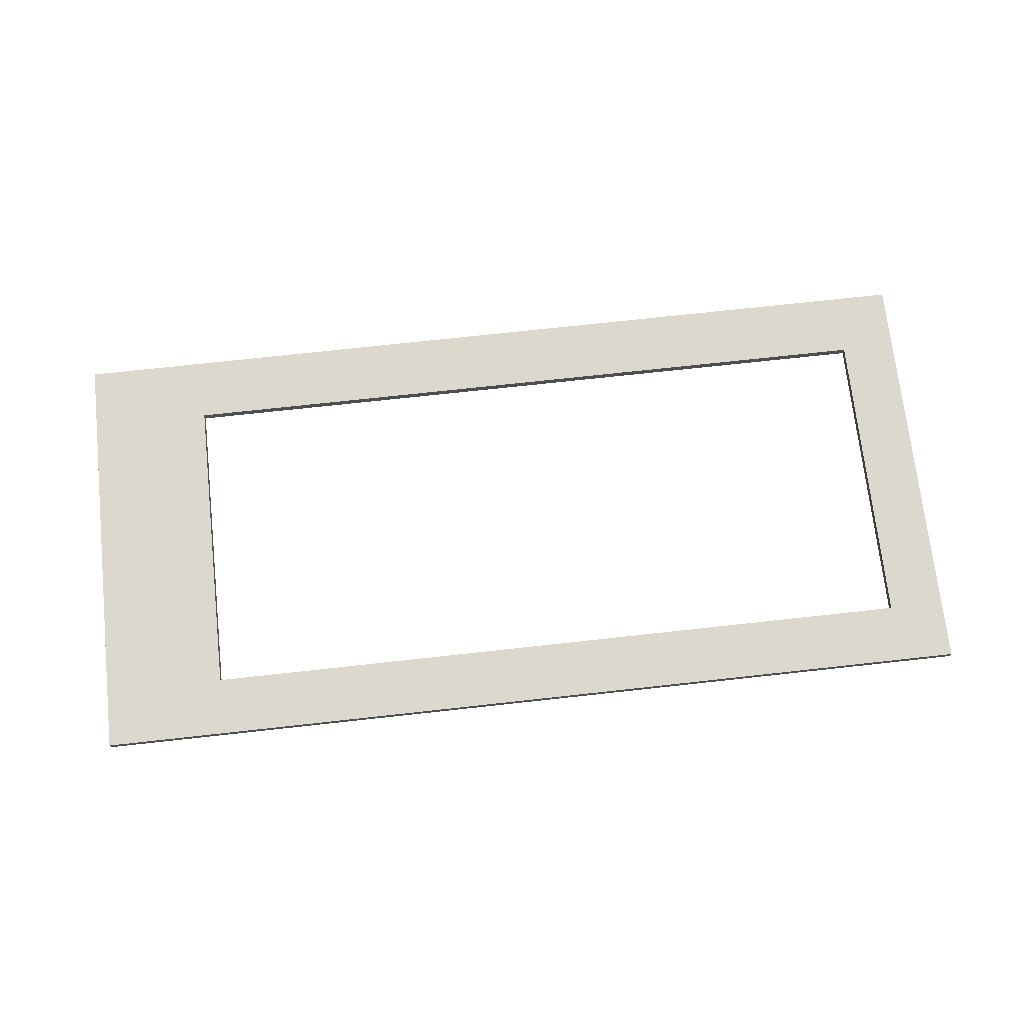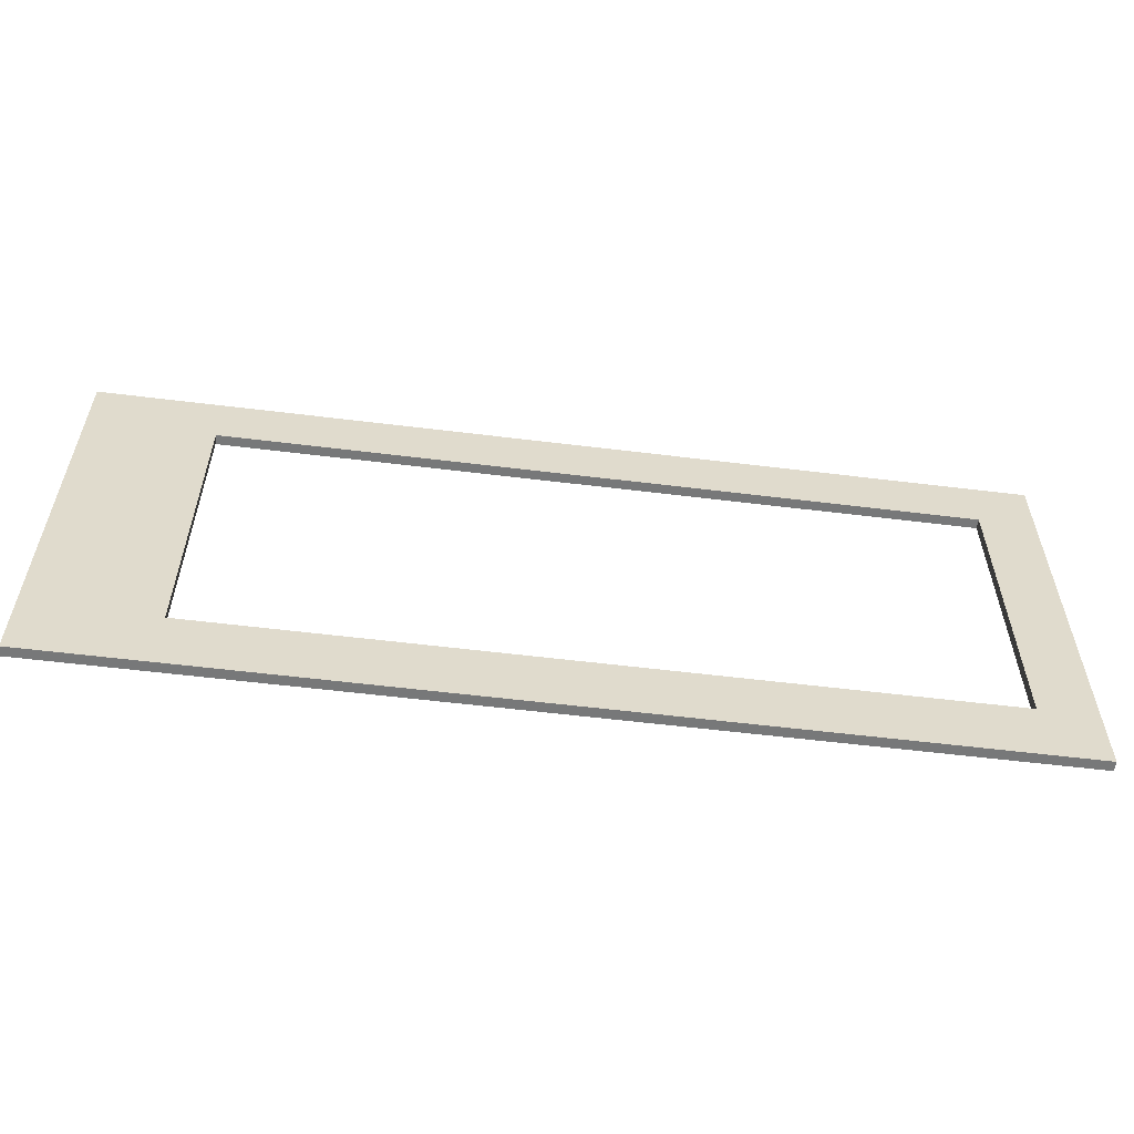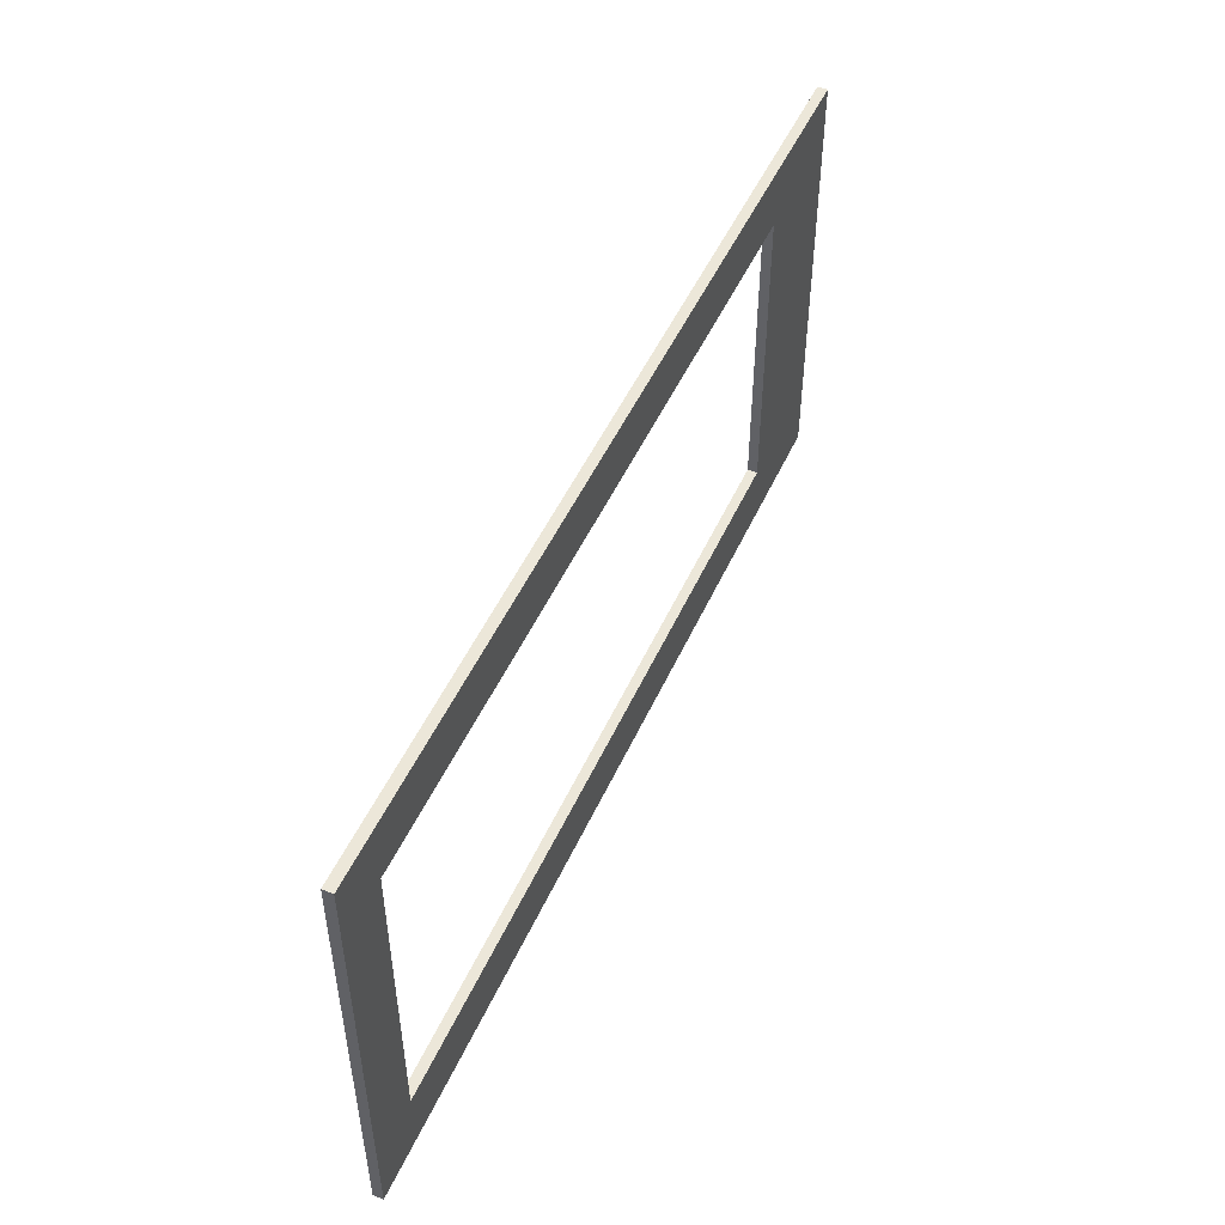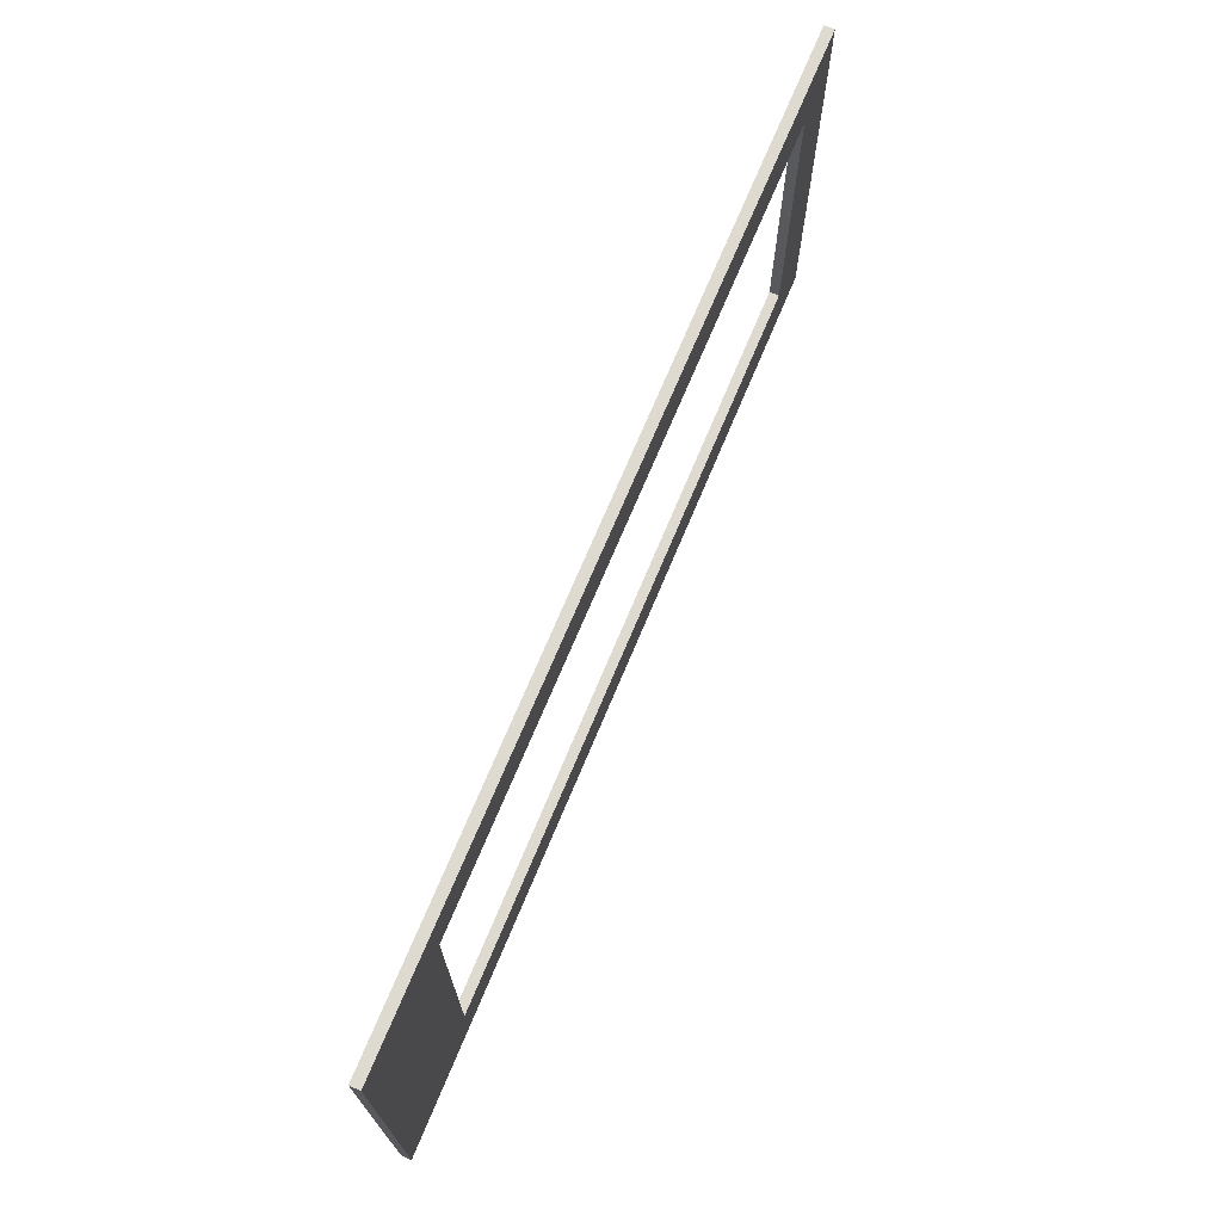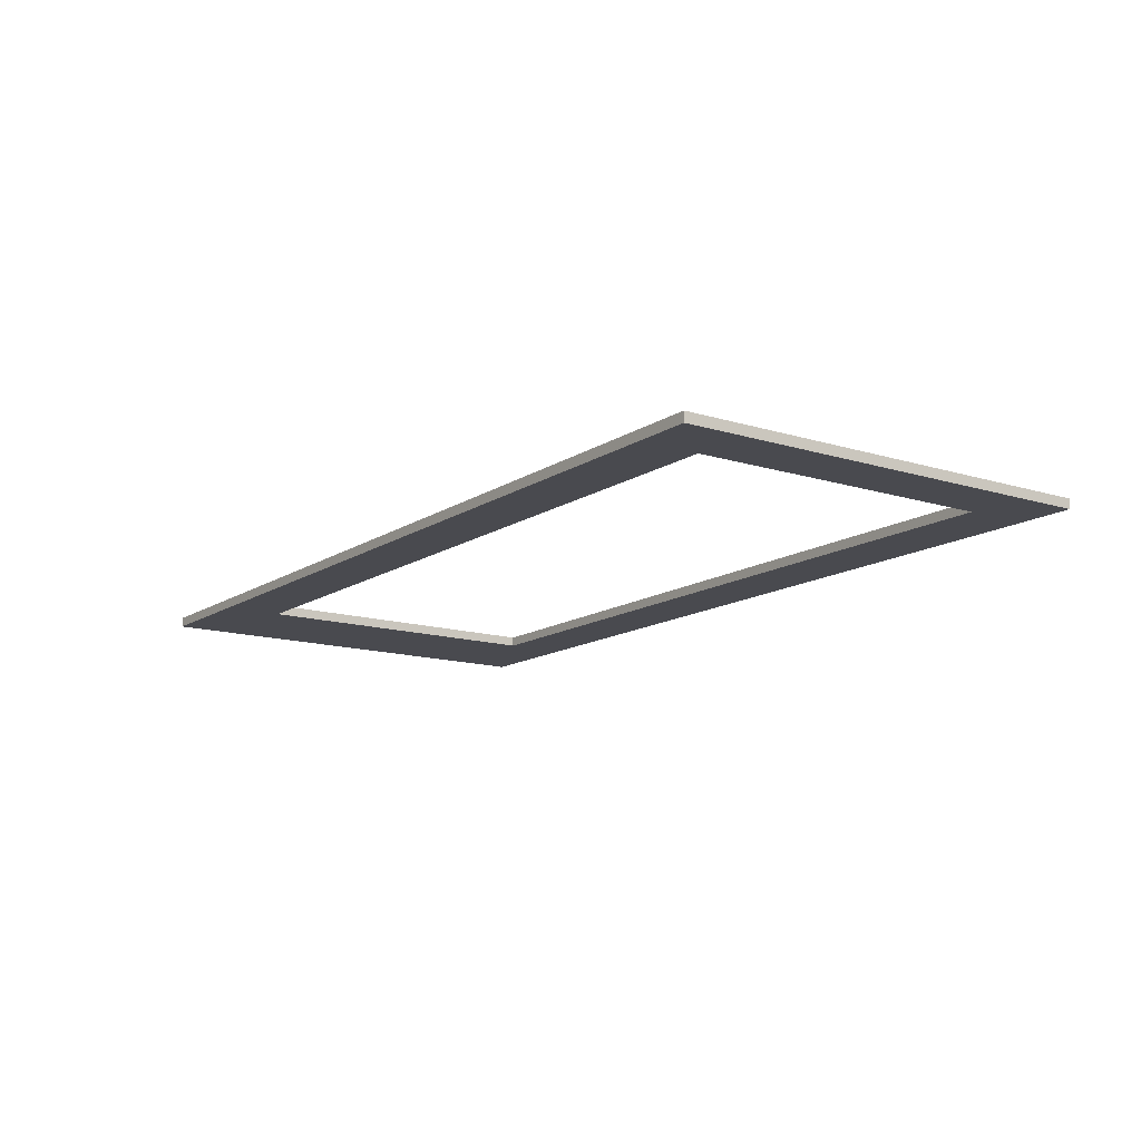
<metadata>
{"format":"obj","ext":"obj","renderer":"f3d","projection":"perspective","resolution":1024,"background":"white","views":[{"elev":72.1,"azim":173.7,"up":"+Z"},{"elev":-57.4,"azim":172.7,"up":"+Y"},{"elev":49.7,"azim":-66.3,"up":"+Y"},{"elev":70.7,"azim":112.6,"up":"+Y"},{"elev":-13.5,"azim":-125.0,"up":"+Z"}]}
</metadata>
<code>
o Group3/mesh5/mesh5-geometry#mesh5-geometry
v 0.5361 -0.3536 0.3764
v -0.7256 -0.3536 0.3898
v -0.7256 -0.3536 0.3764
v 0.5361 -0.3536 0.3898
v -0.7256 0.2408 0.3764
v -0.6485 -0.2655 0.3764
v 0.5361 0.2408 0.3764
v 0.3677 -0.2655 0.3898
v -0.7256 0.2408 0.3898
v 0.3677 -0.2655 0.3764
v 0.5361 0.2408 0.3898
v -0.6485 -0.2655 0.3898
v -0.6485 0.1604 0.3764
v 0.3677 0.1604 0.3764
v 0.3677 0.1604 0.3898
v -0.6485 0.1604 0.3898
f 1 2 3
f 2 1 4
f 3 2 1
f 4 1 2
f 2 5 3
f 3 5 2
f 3 6 1
f 1 6 3
f 7 4 1
f 1 4 7
f 4 8 2
f 2 8 4
f 5 2 9
f 9 2 5
f 6 3 5
f 5 3 6
f 10 1 6
f 6 1 10
f 4 7 11
f 11 7 4
f 1 10 7
f 7 10 1
f 8 4 11
f 11 4 8
f 12 2 8
f 8 2 12
f 2 12 9
f 9 12 2
f 11 5 9
f 9 5 11
f 6 5 13
f 13 5 6
f 6 8 10
f 10 8 6
f 5 11 7
f 7 11 5
f 7 10 14
f 14 10 7
f 8 11 15
f 15 11 8
f 8 6 12
f 12 6 8
f 9 12 16
f 16 12 9
f 9 16 11
f 11 16 9
f 13 5 14
f 14 5 13
f 13 12 6
f 6 12 13
f 8 14 10
f 10 14 8
f 7 14 5
f 5 14 7
f 15 11 16
f 16 11 15
f 14 8 15
f 15 8 14
f 12 13 16
f 16 13 12
f 14 16 13
f 13 16 14
f 16 14 15
f 15 14 16

</code>
